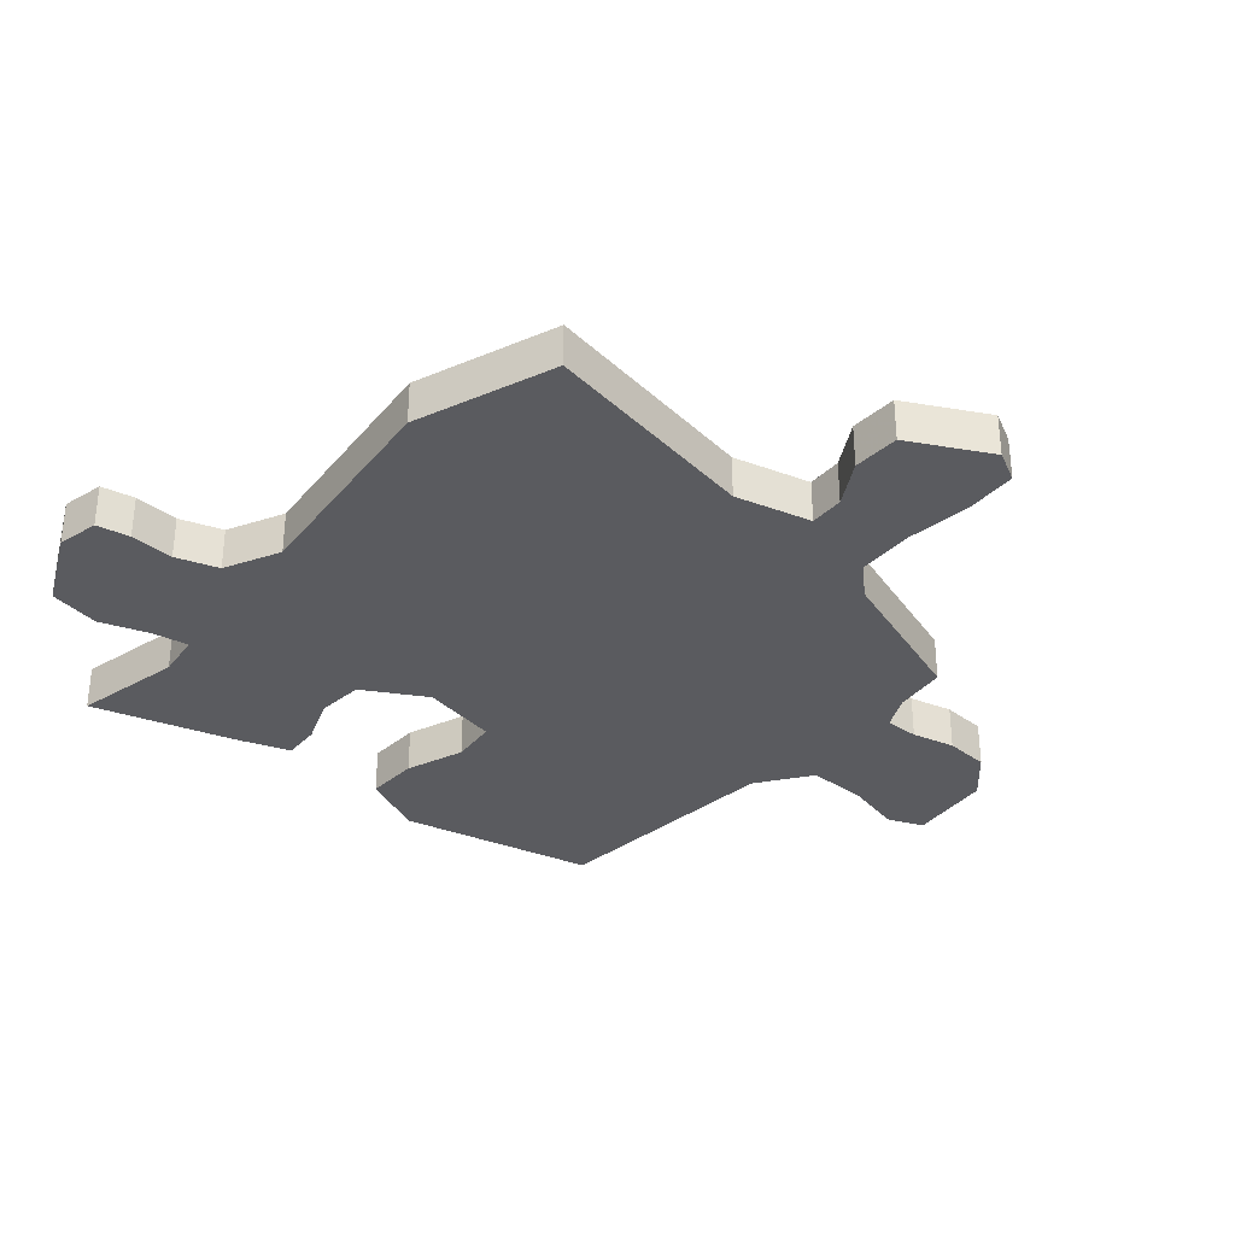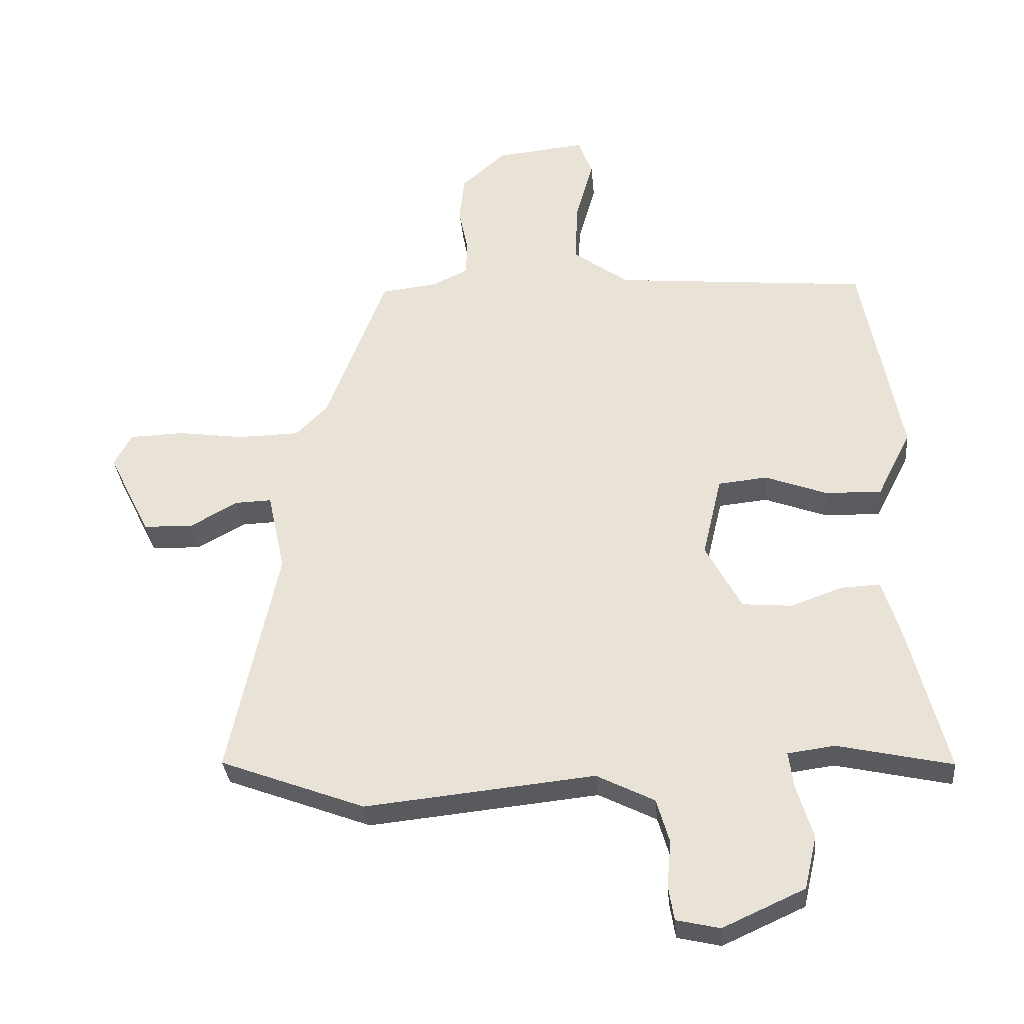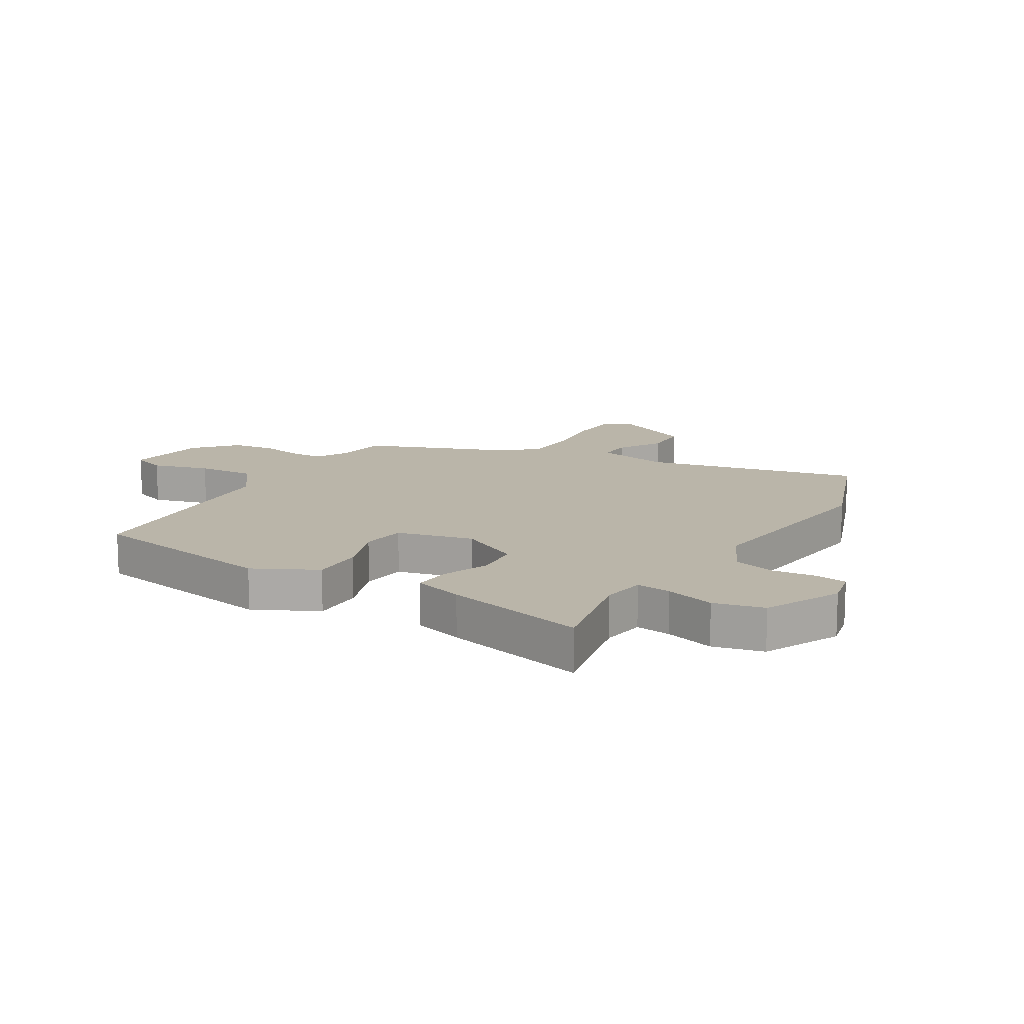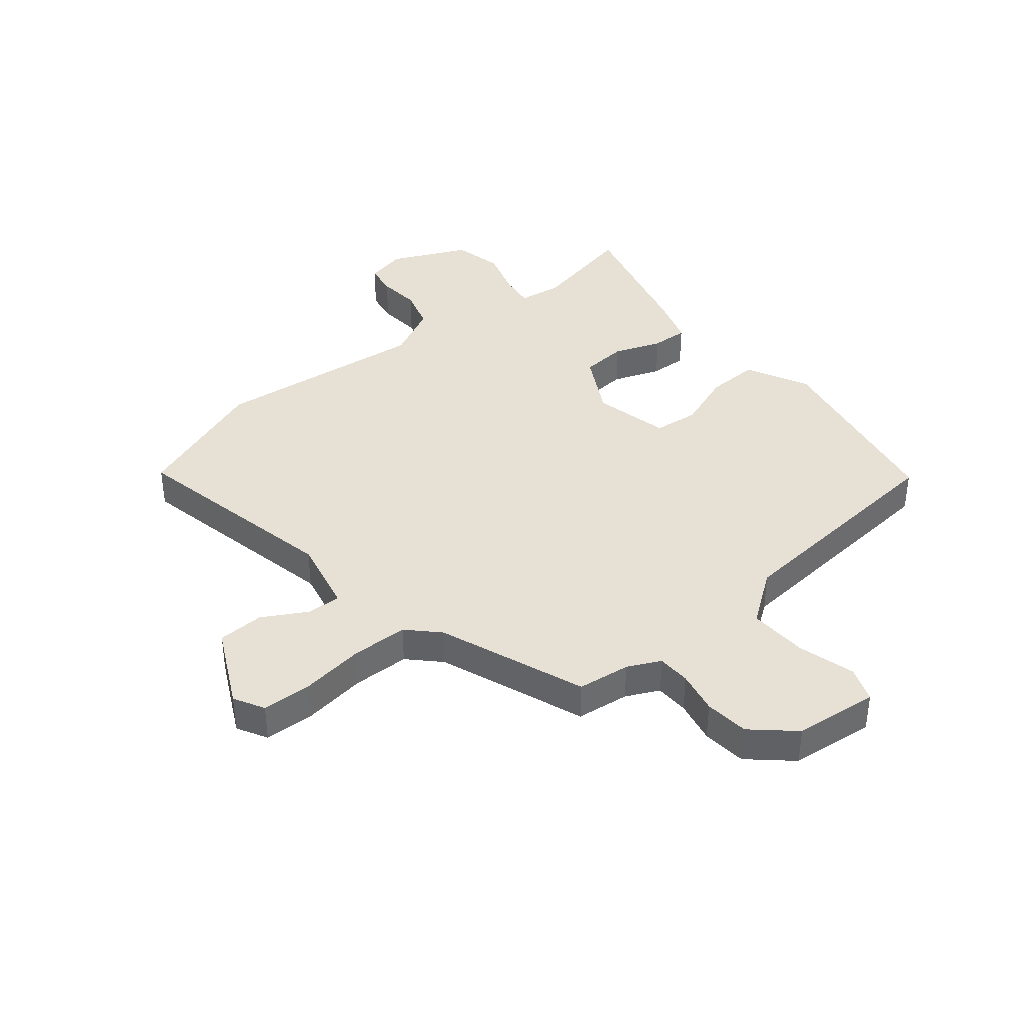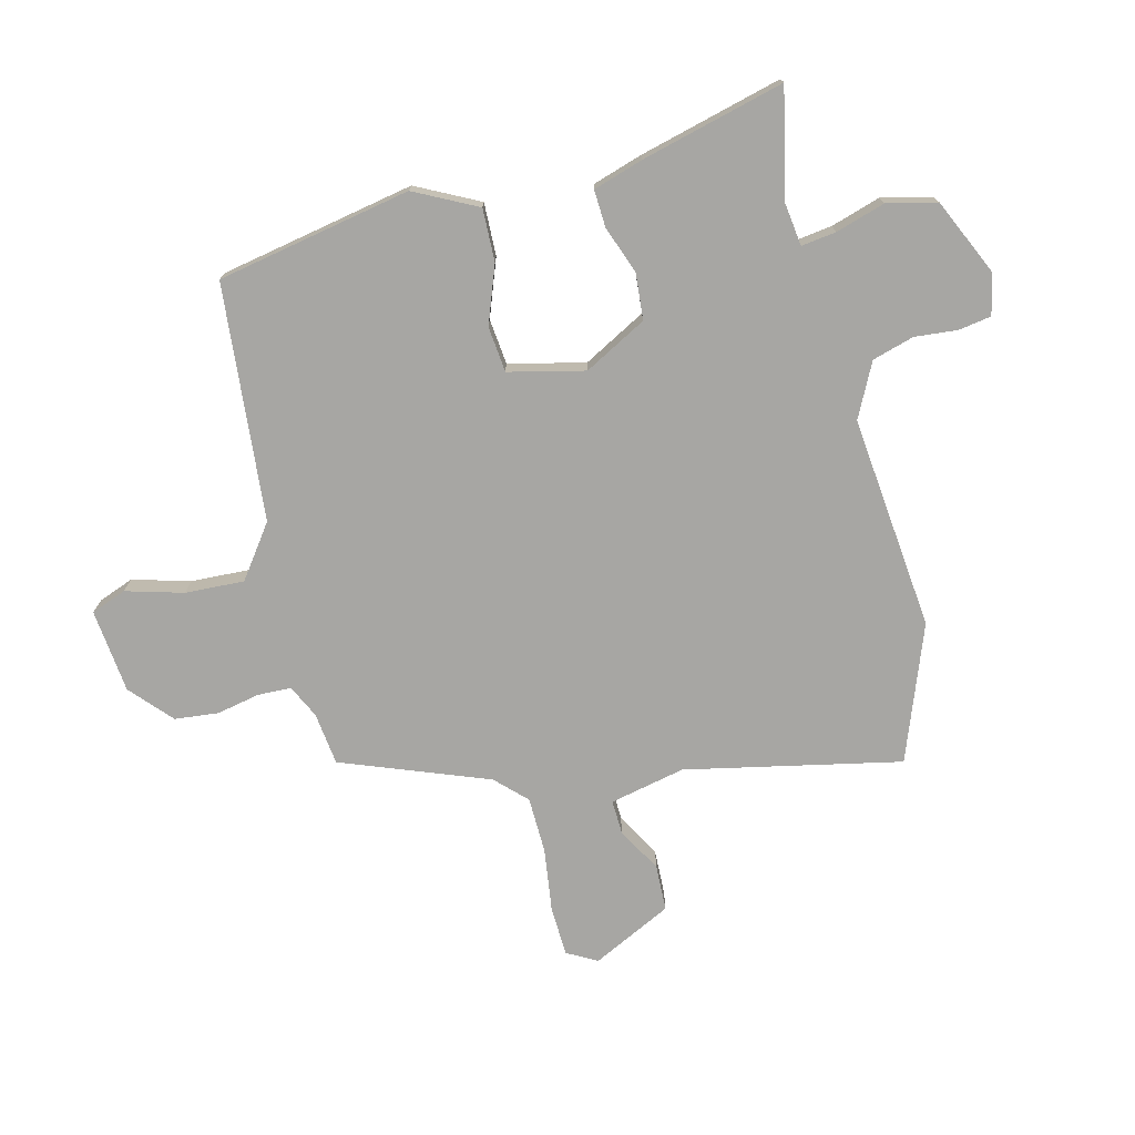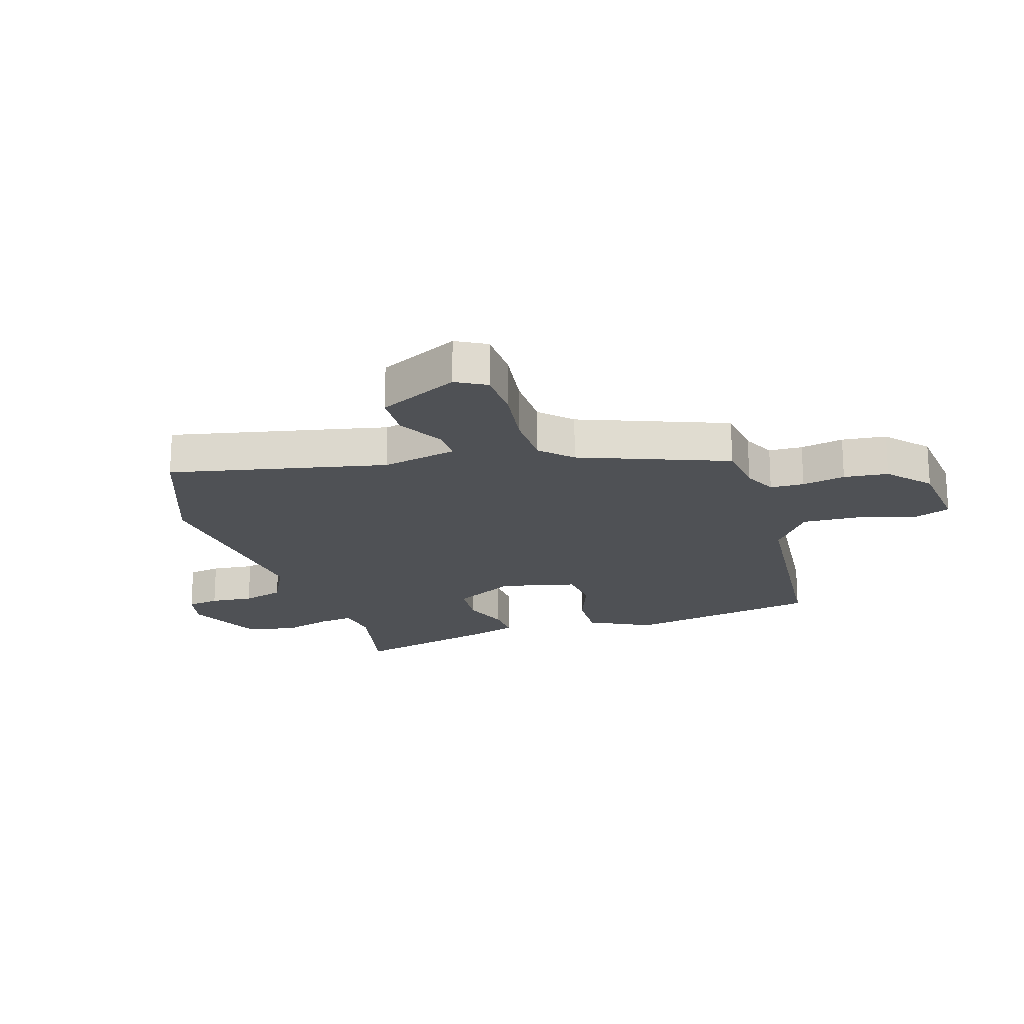
<metadata>
{"format":"obj","ext":"obj","renderer":"f3d","projection":"perspective","resolution":1024,"background":"white","views":[{"elev":-33.5,"azim":-129.3,"up":"+Y"},{"elev":-32.6,"azim":5.1,"up":"+Z"},{"elev":13.6,"azim":121.2,"up":"+Y"},{"elev":39.3,"azim":-39.1,"up":"+Y"},{"elev":-74.1,"azim":104.2,"up":"+Y"},{"elev":-19.6,"azim":-72.6,"up":"+Y"}]}
</metadata>
<code>
v 0.483 0.07 0.441
v 0.546 0.07 0.106
v 0.491 0.07 -0.002
v 0.4 0.07 0.001
v 0.301 0.07 0.038
v 0.222 0.07 0.03
v 0.191 0.07 -0.101
v 0.249 0.07 -0.209
v 0.329 0.07 -0.216
v 0.411 0.07 -0.186
v 0.475 0.07 -0.183
v 0.502 0.07 -0.269
v 0.565 0.07 -0.516
v 0.381 0.07 -0.475
v 0.305 0.07 -0.485
v 0.313 0.07 -0.545
v 0.339 0.07 -0.63
v 0.319 0.07 -0.716
v 0.187 0.07 -0.776
v 0.117 0.07 -0.76
v 0.108 0.07 -0.704
v 0.115 0.07 -0.63
v 0.094 0.07 -0.558
v 0.001 0.07 -0.511
v -0.369 0.07 -0.549
v -0.603 0.07 -0.461
v -0.524 0.07 -0.089
v -0.552 0.07 0.041
v -0.611 0.07 0.039
v -0.688 0.07 -0.004
v -0.768 0.07 -0.001
v -0.836 0.07 0.137
v -0.807 0.07 0.189
v -0.72 0.07 0.192
v -0.611 0.07 0.177
v -0.513 0.07 0.179
v -0.462 0.07 0.23
v -0.365 0.07 0.483
v -0.274 0.07 0.494
v -0.217 0.07 0.521
v -0.215 0.07 0.579
v -0.23 0.07 0.653
v -0.222 0.07 0.729
v -0.151 0.07 0.792
v -0.006 0.07 0.807
v 0.017 0.07 0.746
v -0.011 0.07 0.647
v -0.016 0.07 0.545
v 0.074 0.07 0.479
v 0.483 0 0.441
v 0.546 0 0.106
v 0.491 0 -0.002
v 0.4 0 0.001
v 0.301 0 0.038
v 0.222 0 0.03
v 0.191 0 -0.101
v 0.249 0 -0.209
v 0.329 0 -0.216
v 0.411 0 -0.186
v 0.475 0 -0.183
v 0.502 0 -0.269
v 0.565 0 -0.516
v 0.381 0 -0.475
v 0.305 0 -0.485
v 0.313 0 -0.545
v 0.339 0 -0.63
v 0.319 0 -0.716
v 0.187 0 -0.776
v 0.117 0 -0.76
v 0.108 0 -0.704
v 0.115 0 -0.63
v 0.094 0 -0.558
v 0.001 0 -0.511
v -0.369 0 -0.549
v -0.603 0 -0.461
v -0.524 0 -0.089
v -0.552 0 0.041
v -0.611 0 0.039
v -0.688 0 -0.004
v -0.768 0 -0.001
v -0.836 0 0.137
v -0.807 0 0.189
v -0.72 0 0.192
v -0.611 0 0.177
v -0.513 0 0.179
v -0.462 0 0.23
v -0.365 0 0.483
v -0.274 0 0.494
v -0.217 0 0.521
v -0.215 0 0.579
v -0.23 0 0.653
v -0.222 0 0.729
v -0.151 0 0.792
v -0.006 0 0.807
v 0.017 0 0.746
v -0.011 0 0.647
v -0.016 0 0.545
v 0.074 0 0.479
f 45 46 47
f 44 45 47
f 43 44 47
f 42 43 47
f 41 42 47
f 40 41 47 48
f 39 40 48 49
f 1 2 3
f 49 1 3
f 39 49 3
f 38 39 3
f 37 38 3
f 33 34 35
f 32 33 35
f 31 32 35
f 30 31 35
f 29 30 35
f 28 29 35 36
f 27 28 36 37
f 24 25 26 27
f 23 24 27 37
f 20 21 22
f 19 20 22
f 18 19 22
f 17 18 22
f 16 17 22
f 15 16 22 23
f 12 13 14
f 11 12 14
f 10 11 14
f 9 10 14
f 8 9 14 15
f 15 23 37
f 8 15 37
f 7 8 37
f 3 4 5
f 37 3 5
f 37 5 6
f 6 7 37
f 96 95 94
f 96 94 93
f 96 93 92
f 96 92 91
f 96 91 90
f 97 96 90 89
f 98 97 89 88
f 52 51 50
f 52 50 98
f 52 98 88
f 52 88 87
f 52 87 86
f 84 83 82
f 84 82 81
f 84 81 80
f 84 80 79
f 84 79 78
f 85 84 78 77
f 86 85 77 76
f 76 75 74 73
f 86 76 73 72
f 71 70 69
f 71 69 68
f 71 68 67
f 71 67 66
f 71 66 65
f 72 71 65 64
f 63 62 61
f 63 61 60
f 63 60 59
f 63 59 58
f 64 63 58 57
f 86 72 64
f 86 64 57
f 86 57 56
f 54 53 52
f 54 52 86
f 55 54 86
f 86 56 55
f 1 50 51 2
f 2 51 52 3
f 3 52 53 4
f 4 53 54 5
f 5 54 55 6
f 6 55 56 7
f 7 56 57 8
f 8 57 58 9
f 9 58 59 10
f 10 59 60 11
f 11 60 61 12
f 12 61 62 13
f 13 62 63 14
f 14 63 64 15
f 15 64 65 16
f 16 65 66 17
f 17 66 67 18
f 18 67 68 19
f 19 68 69 20
f 20 69 70 21
f 21 70 71 22
f 22 71 72 23
f 23 72 73 24
f 24 73 74 25
f 25 74 75 26
f 26 75 76 27
f 27 76 77 28
f 28 77 78 29
f 29 78 79 30
f 30 79 80 31
f 31 80 81 32
f 32 81 82 33
f 33 82 83 34
f 34 83 84 35
f 35 84 85 36
f 36 85 86 37
f 37 86 87 38
f 38 87 88 39
f 39 88 89 40
f 40 89 90 41
f 41 90 91 42
f 42 91 92 43
f 43 92 93 44
f 44 93 94 45
f 45 94 95 46
f 46 95 96 47
f 47 96 97 48
f 48 97 98 49
f 49 98 50 1

</code>
